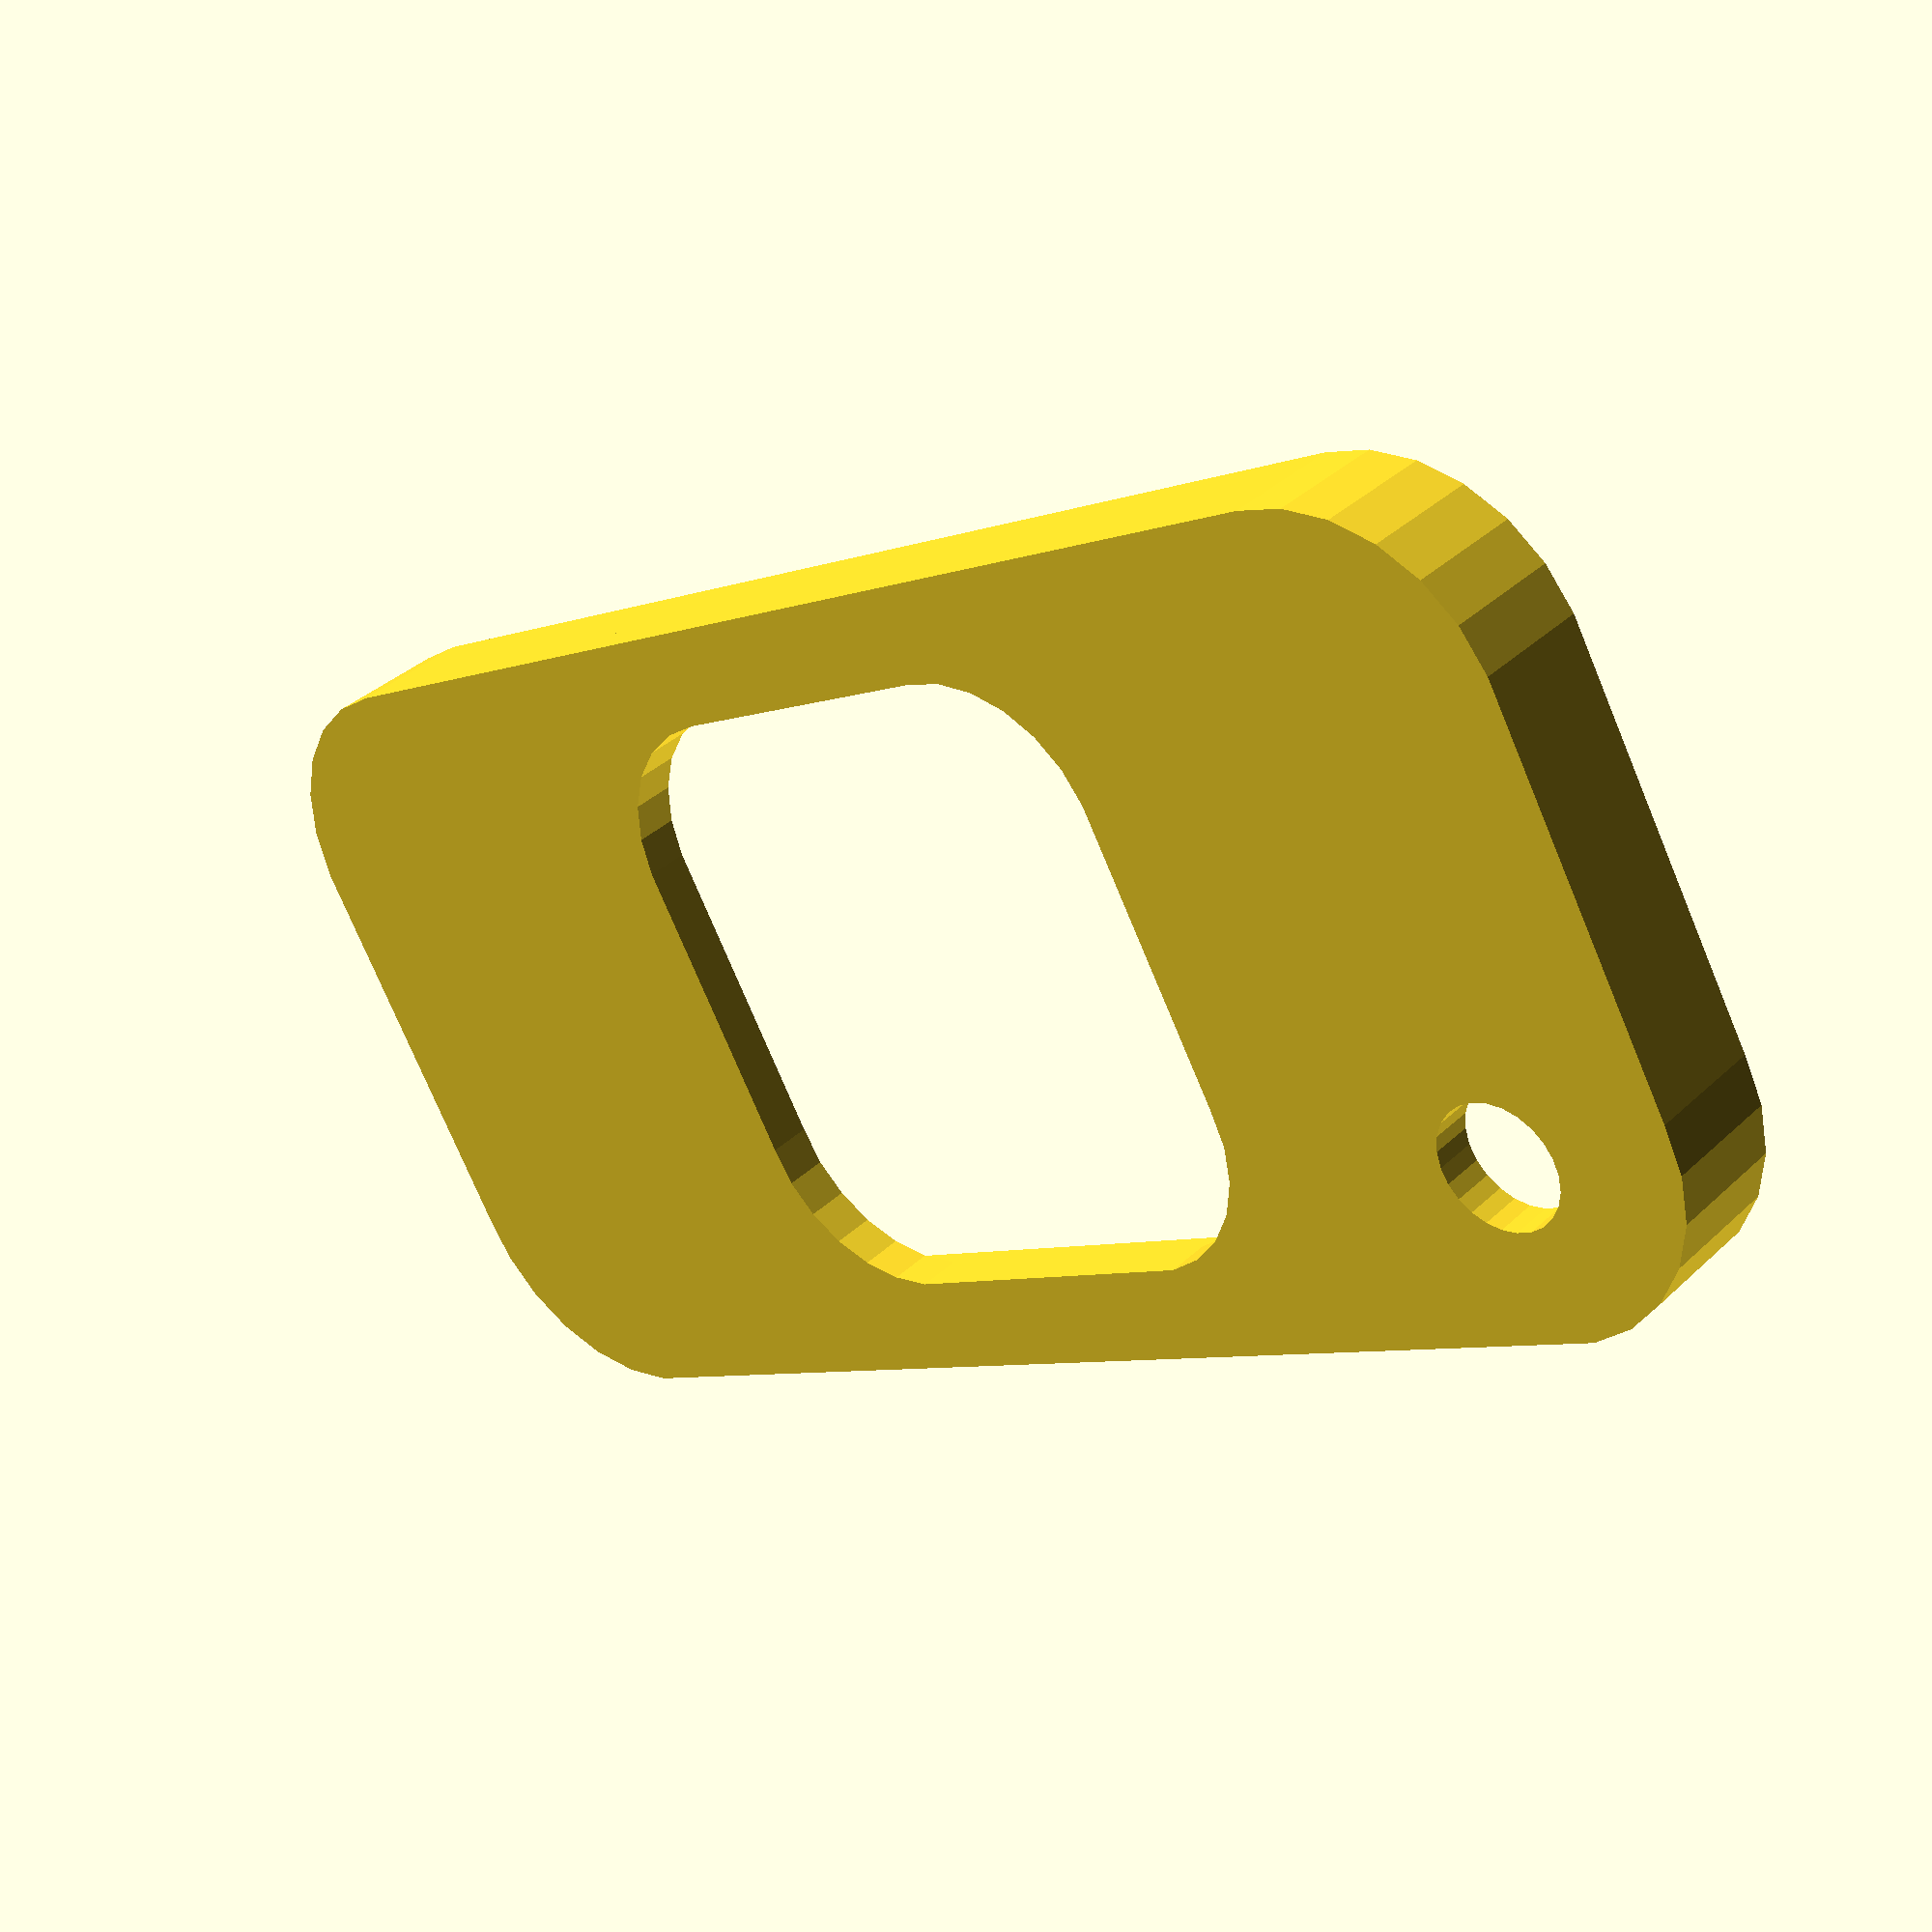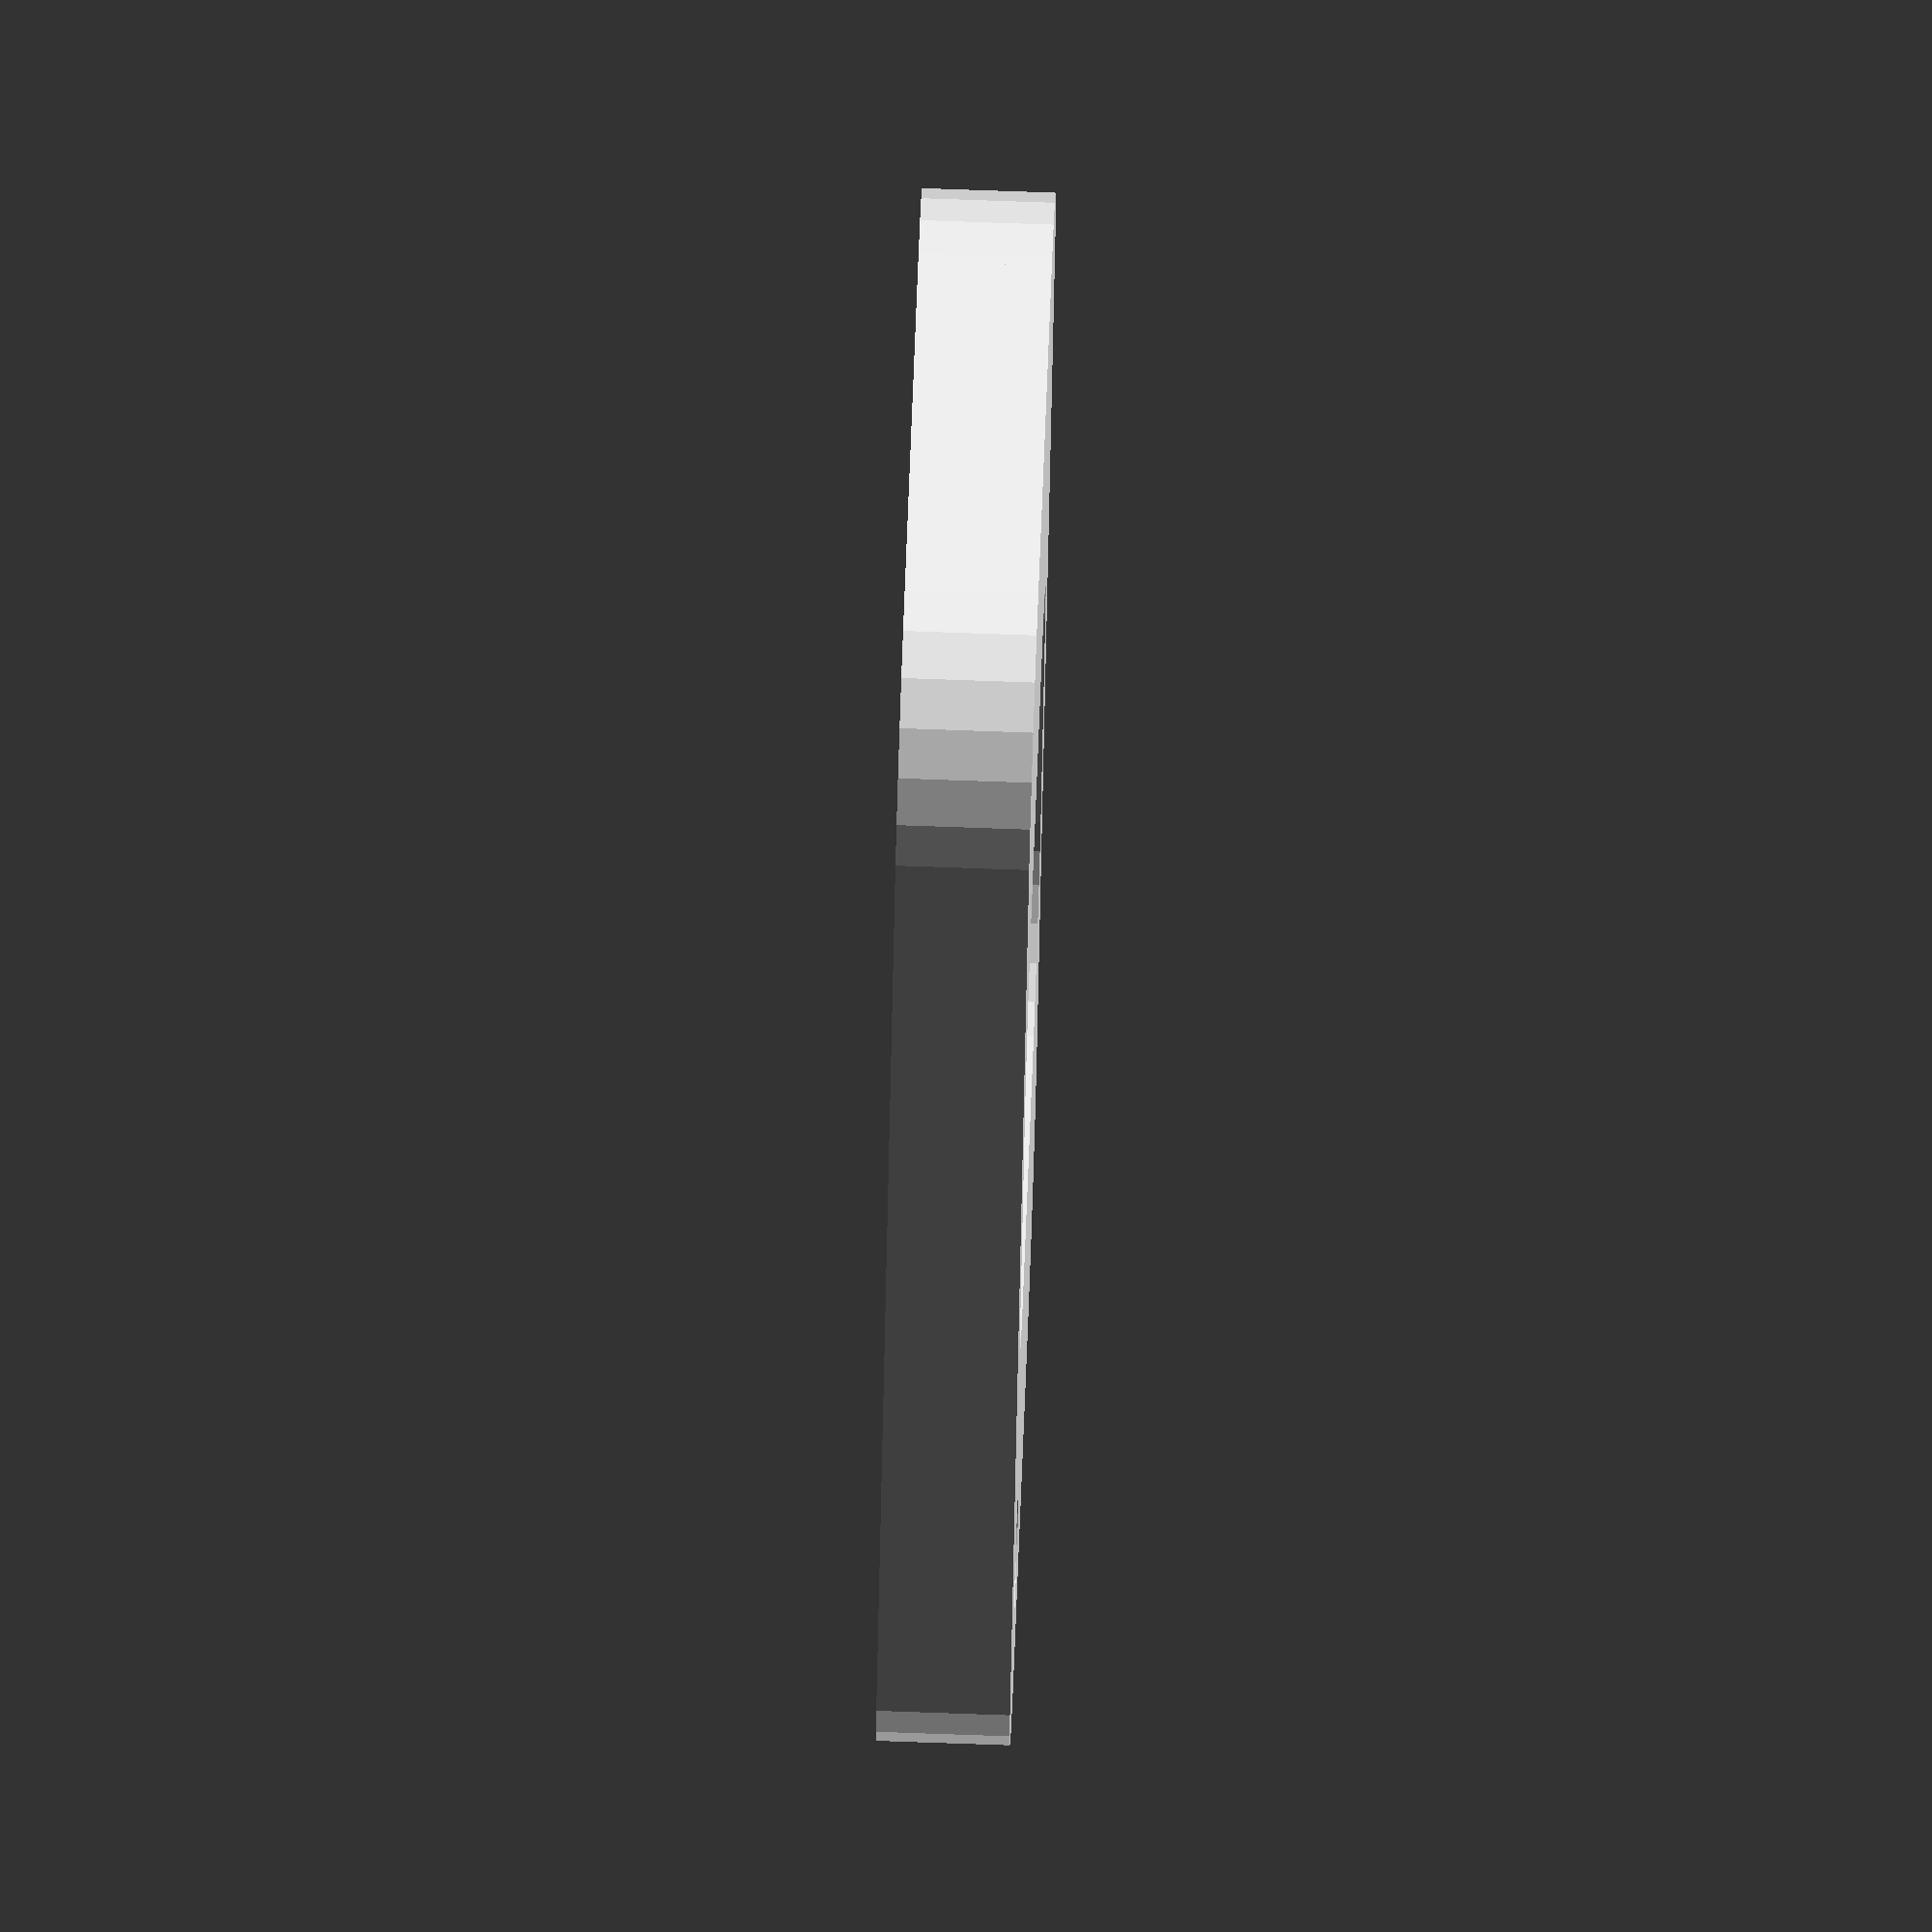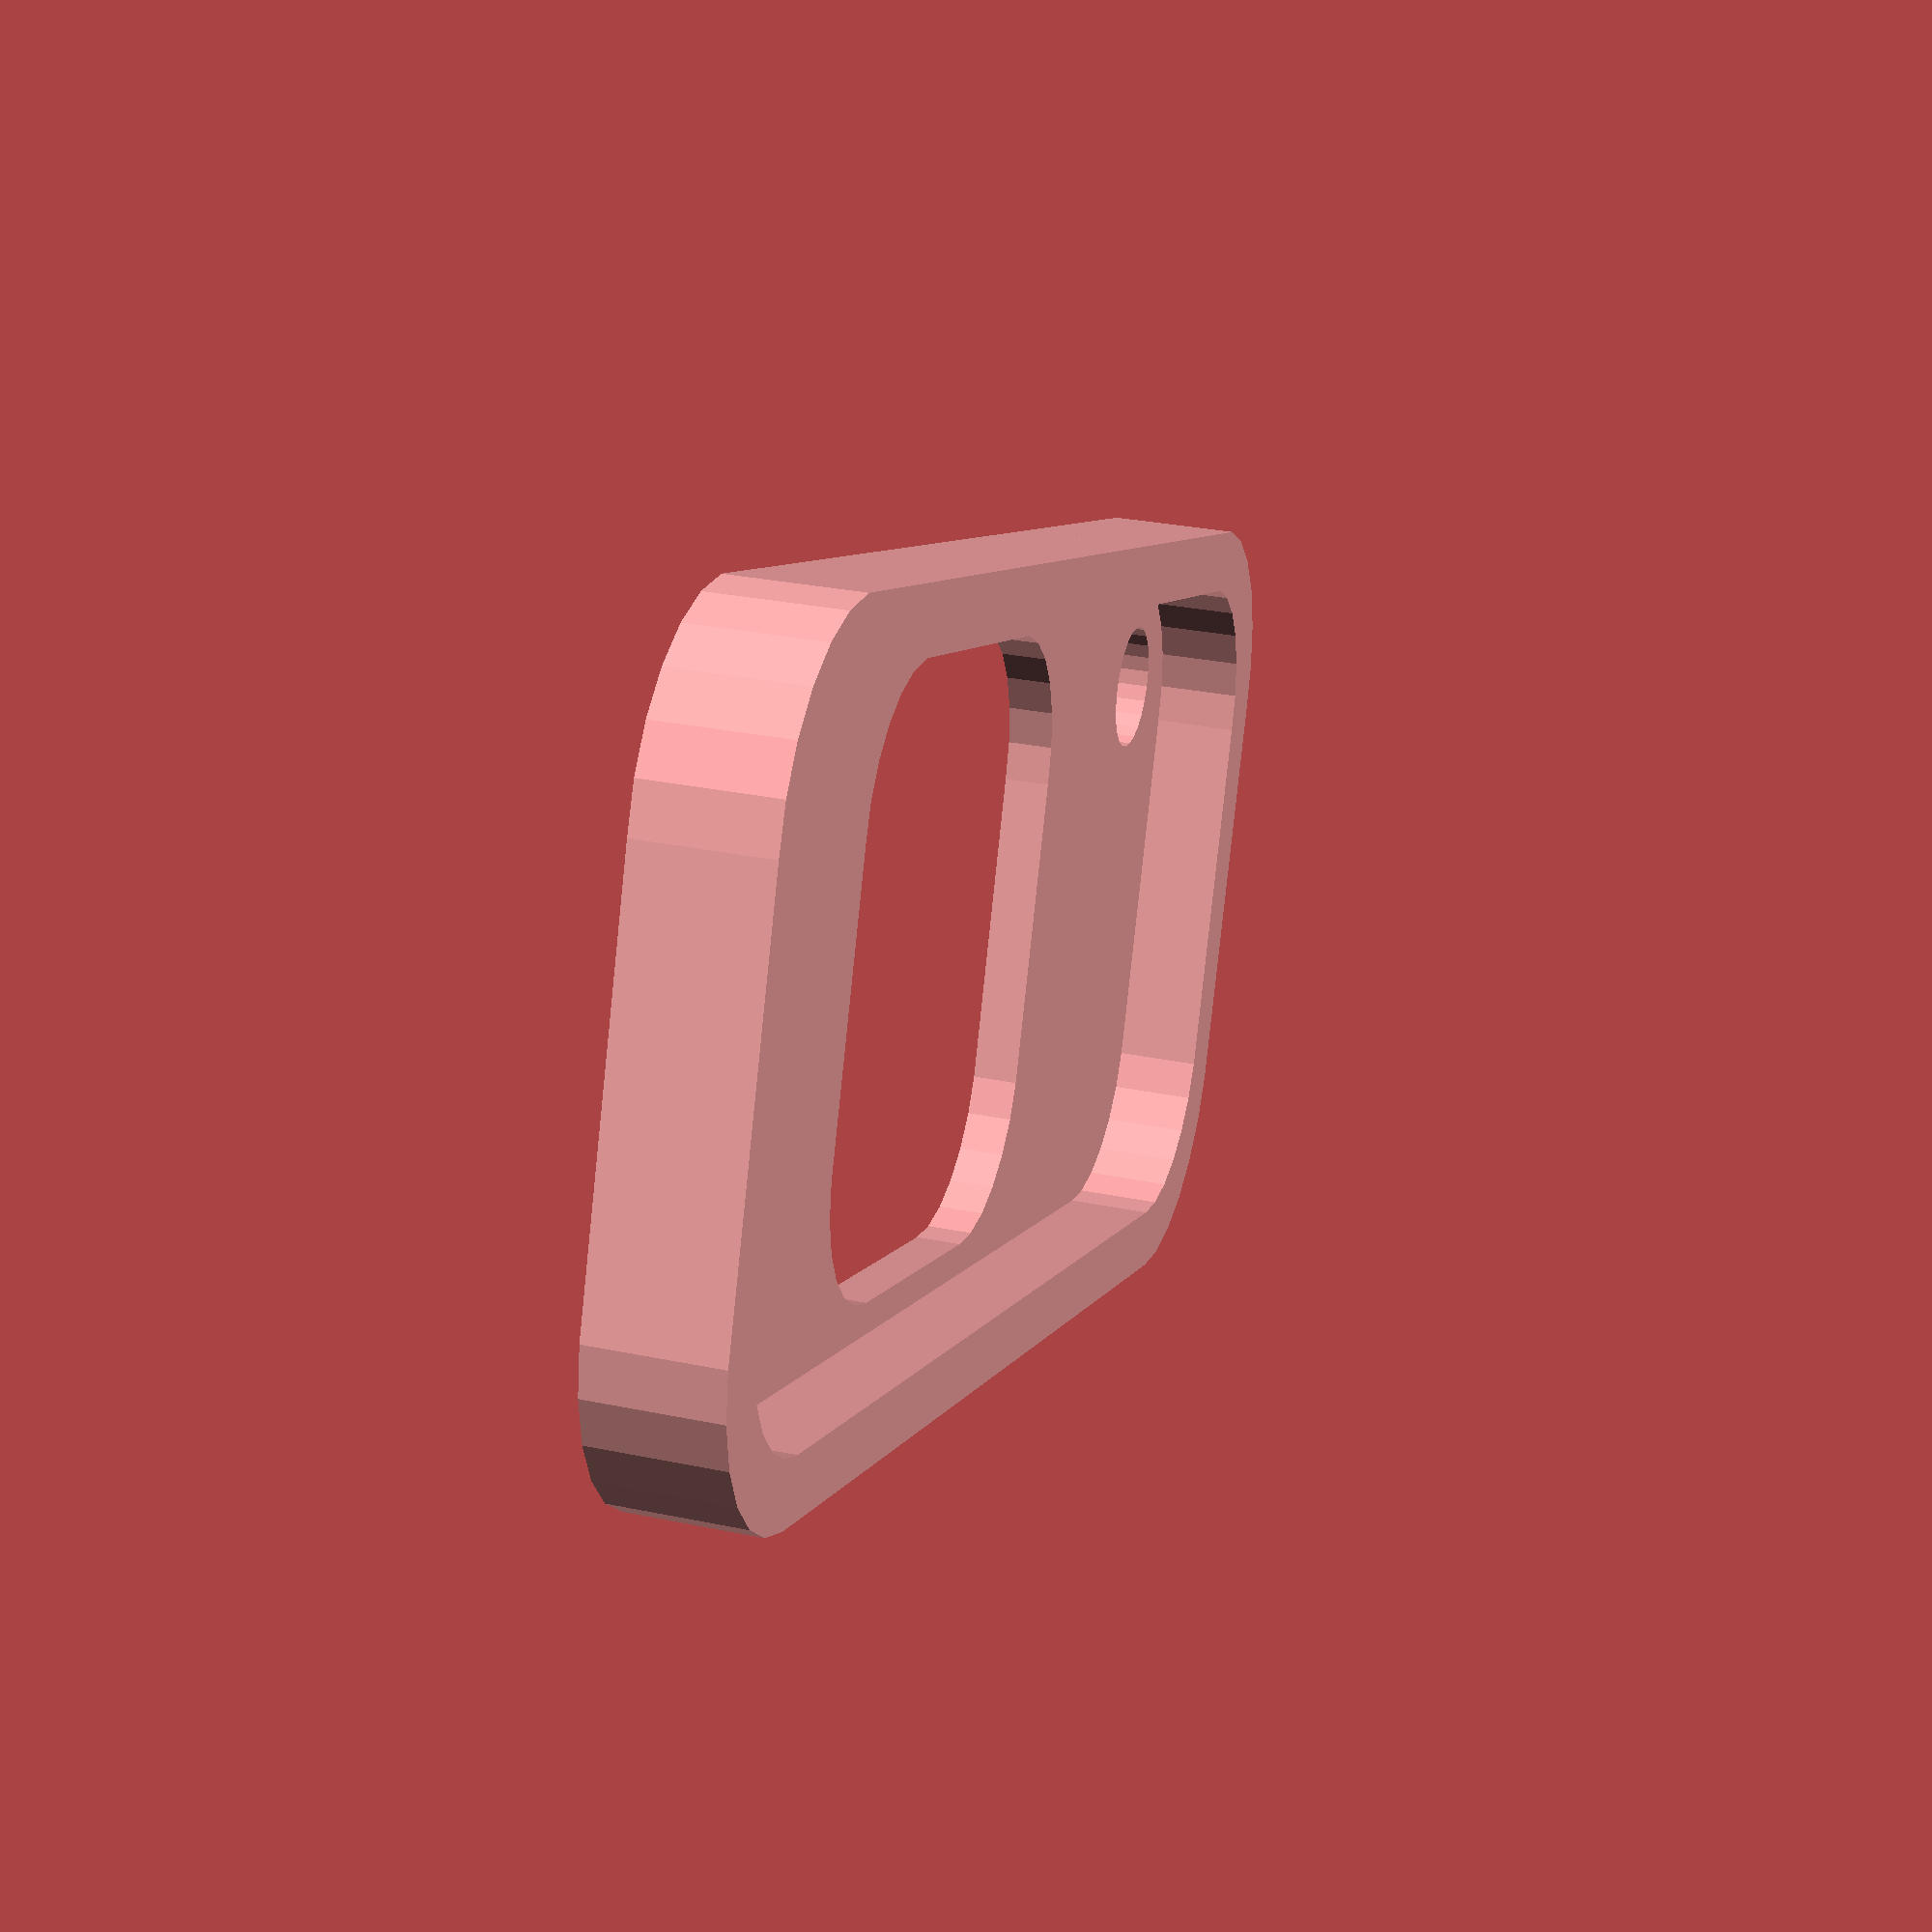
<openscad>
// created by IndiePandaaaaa|Lukas
// encoding: utf-8

TOLERANCE = .15;
THICKNESS = 2;
$fn = $preview? 25:125;

KEY_LENGTH = 64.8;
KEY_WIDTH = 25.3;
KEY_RADIUS = 7.2;
KEY_HOLE = [6.2, 6, 5]; // diameter, X Pos, Y Pos

module case() {
  union() {
    linear_extrude(THICKNESS*2 + TOLERANCE) { // key border
      difference() {
        minkowski() {  // outer contour
          square([KEY_WIDTH - KEY_RADIUS - TOLERANCE + THICKNESS, KEY_LENGTH - KEY_RADIUS - TOLERANCE + THICKNESS], center=true);
          circle(r=KEY_RADIUS + TOLERANCE/2 + THICKNESS);
        }
        minkowski() {  // inner contour
          square([KEY_WIDTH - KEY_RADIUS - TOLERANCE, KEY_LENGTH - KEY_RADIUS - TOLERANCE], center=true);
          circle(r=KEY_RADIUS + TOLERANCE/2);
        }
      }
    }
    translate([0, 0, -THICKNESS]) linear_extrude(THICKNESS + TOLERANCE) {
      difference() {
        minkowski() { // outer contour
          square([KEY_WIDTH - KEY_RADIUS - TOLERANCE + THICKNESS, KEY_LENGTH - KEY_RADIUS - TOLERANCE + THICKNESS], center=true);
          circle(r=KEY_RADIUS + TOLERANCE/2 + THICKNESS);
        }
        minkowski() { // inner contour
          square([18 - 3 - TOLERANCE, 18 - 3 - TOLERANCE], center=true);
          circle(r=KEY_RADIUS + TOLERANCE/2);
        }
        translate([-KEY_WIDTH/2 - KEY_HOLE[0]/2 + KEY_HOLE[2], KEY_LENGTH/2 + KEY_HOLE[0]/2 - KEY_HOLE[1]]) circle(d=KEY_HOLE[0]);
      }
    }
  }
}

case();

</openscad>
<views>
elev=324.7 azim=299.5 roll=218.9 proj=p view=solid
elev=104.9 azim=335.9 roll=88.0 proj=o view=wireframe
elev=151.5 azim=290.2 roll=252.5 proj=p view=wireframe
</views>
